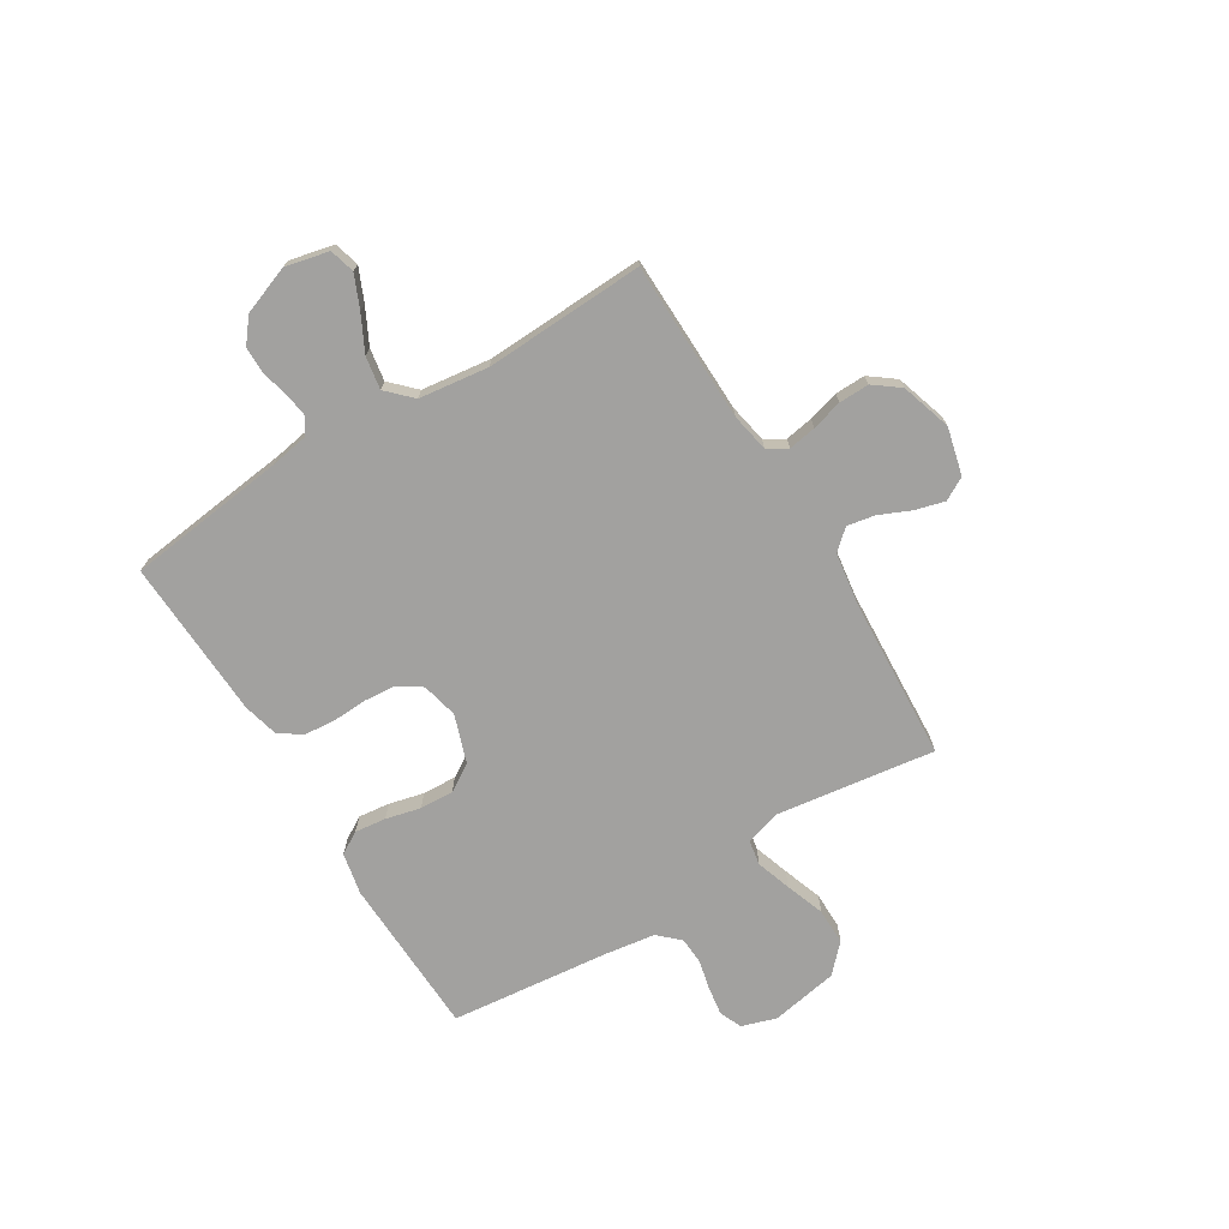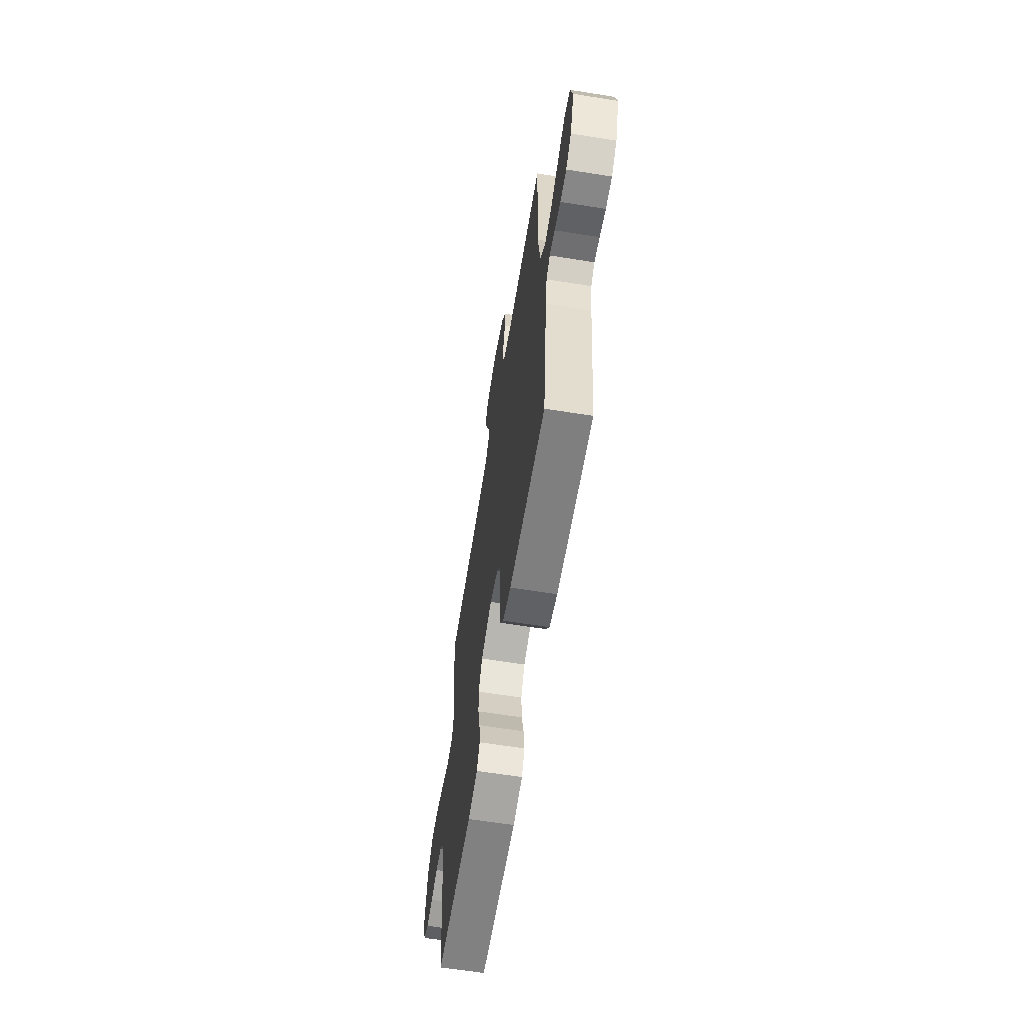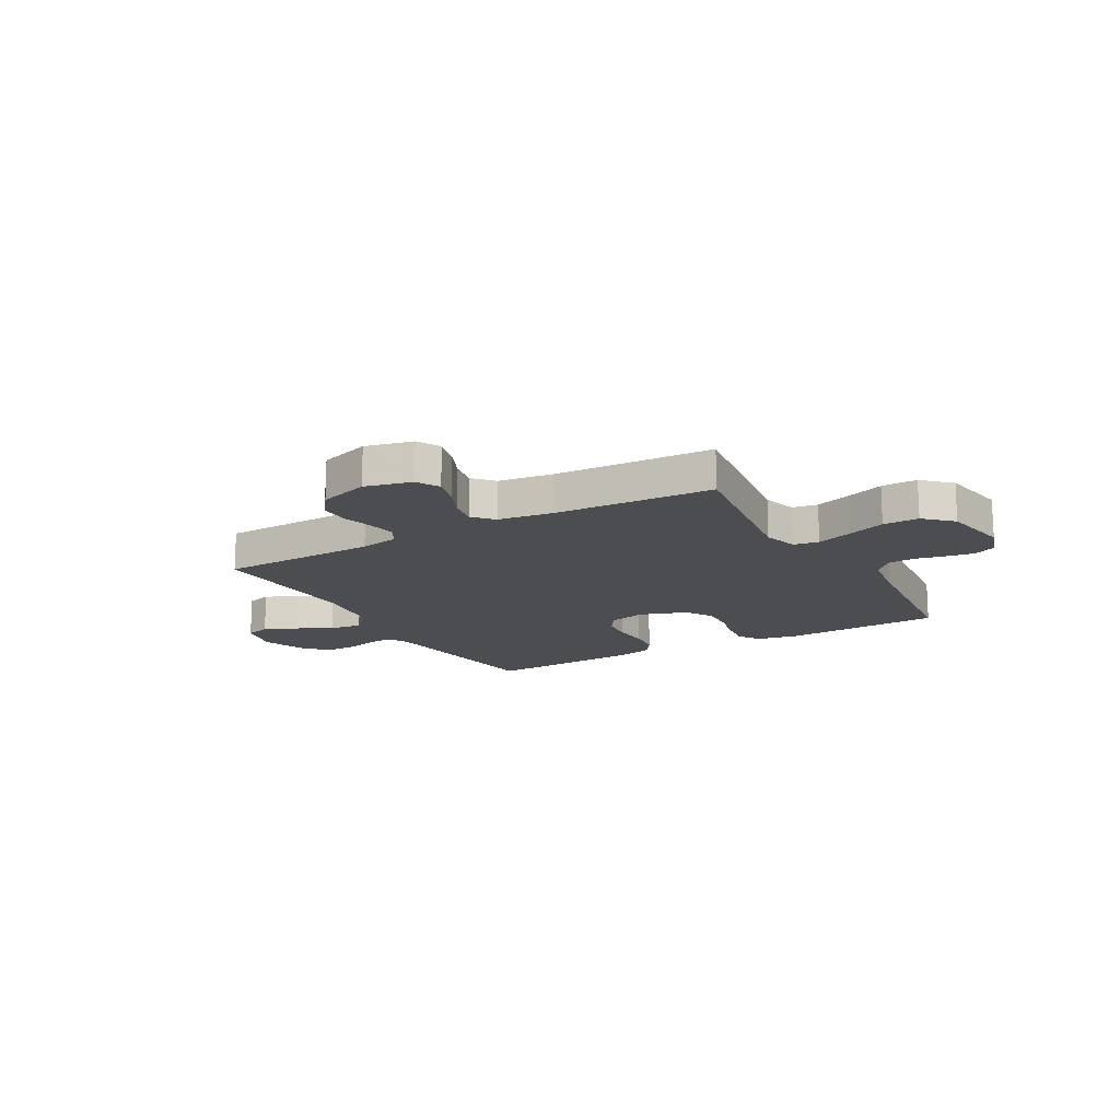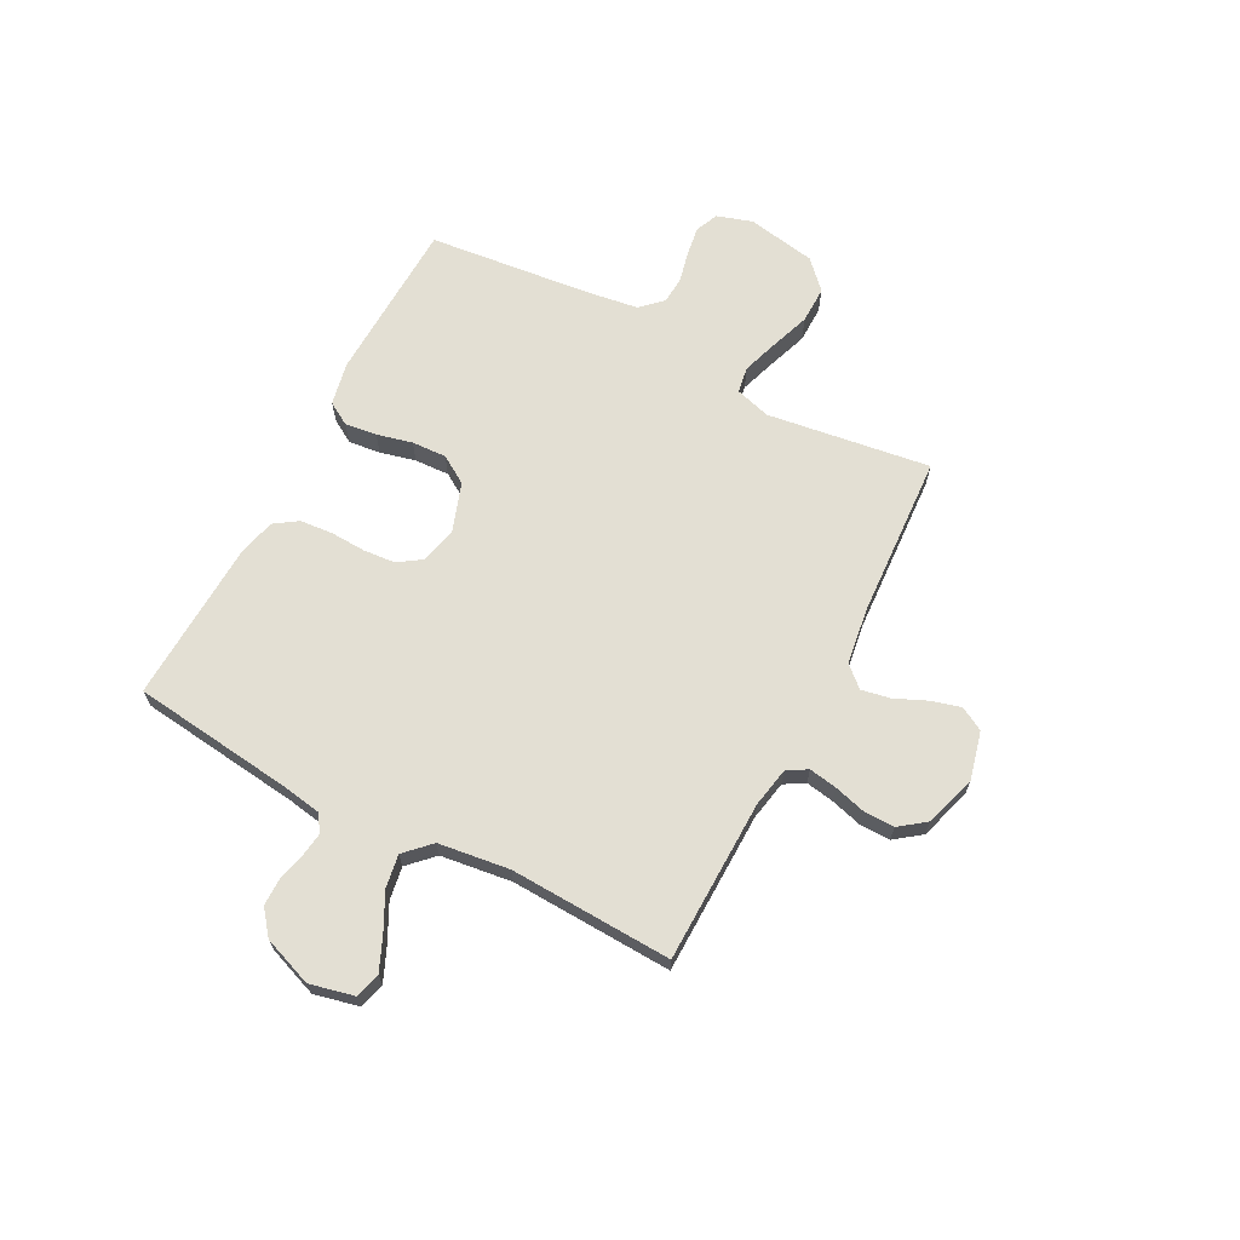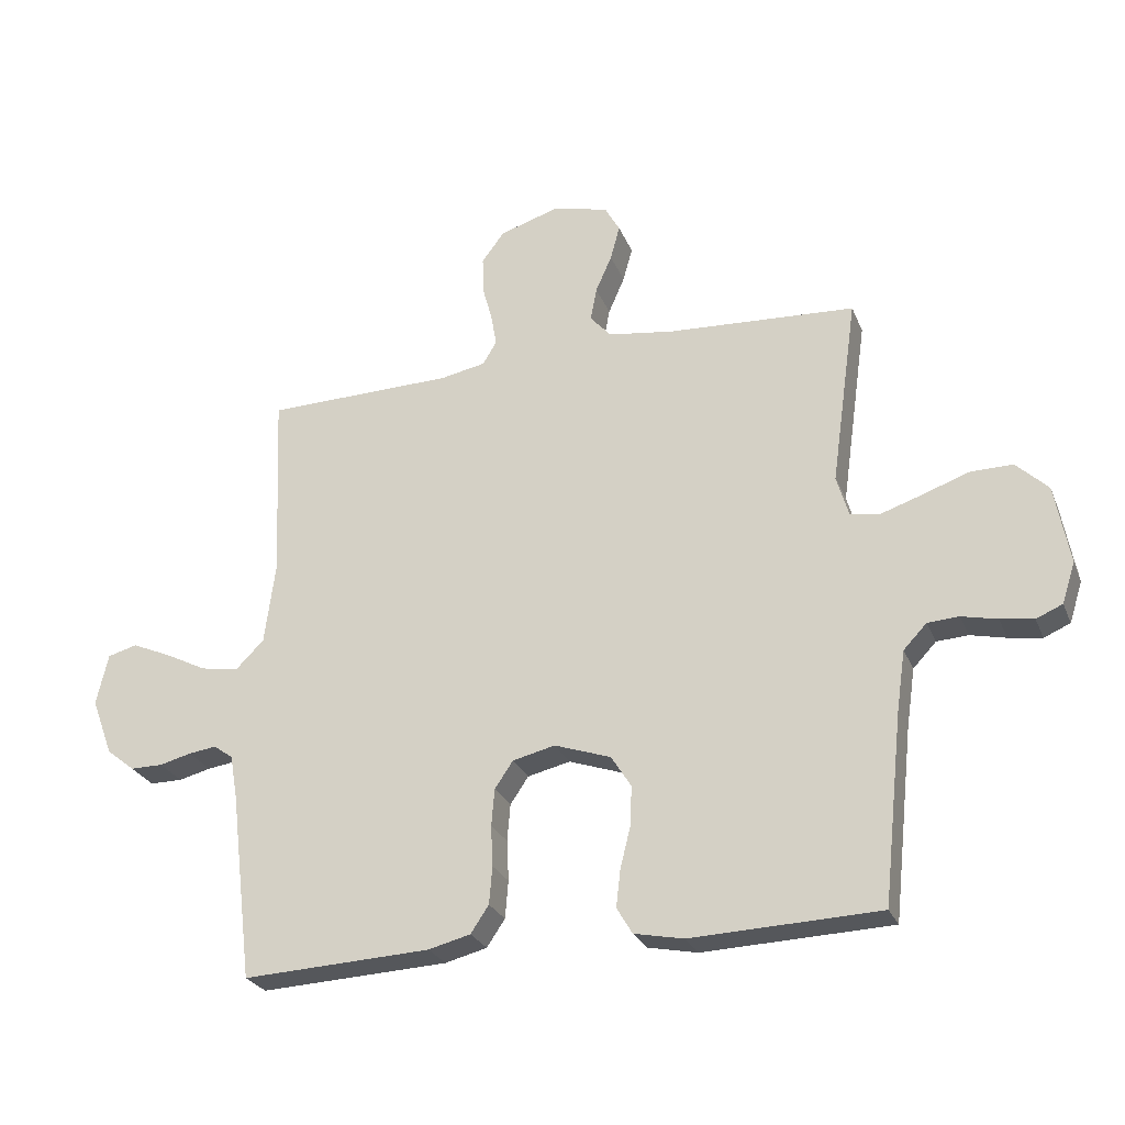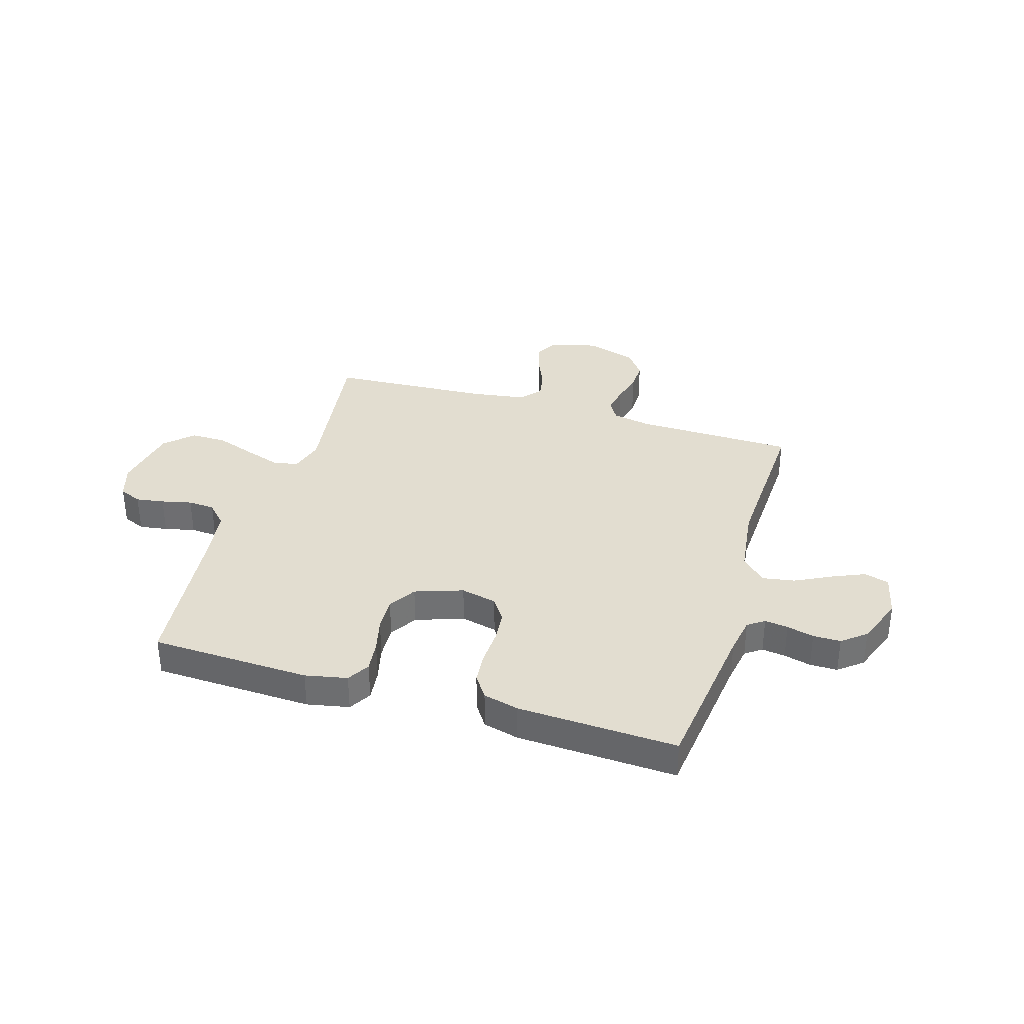
<metadata>
{"format":"obj","ext":"obj","renderer":"f3d","projection":"perspective","resolution":1024,"background":"white","views":[{"elev":-72.2,"azim":-58.5,"up":"+Y"},{"elev":-62.5,"azim":-99.2,"up":"+Z"},{"elev":-15.7,"azim":29.7,"up":"+Y"},{"elev":67.1,"azim":-62.4,"up":"+Y"},{"elev":-26.4,"azim":19.0,"up":"+Z"},{"elev":35.1,"azim":-163.2,"up":"+Y"}]}
</metadata>
<code>
v 0.5 0.07 0.5
v 0.458 0.07 0.2
v 0.477 0.07 0.135
v 0.525 0.07 0.127
v 0.591 0.07 0.149
v 0.664 0.07 0.175
v 0.732 0.07 0.176
v 0.783 0.07 0.127
v 0.806 0.07 0
v 0.785 0.07 -0.065
v 0.743 0.07 -0.083
v 0.69 0.07 -0.075
v 0.633 0.07 -0.062
v 0.583 0.07 -0.065
v 0.546 0.07 -0.104
v 0.532 0.07 -0.2
v 0.5 0.07 -0.5
v 0.2 0.07 -0.511
v 0.121 0.07 -0.495
v 0.096 0.07 -0.453
v 0.103 0.07 -0.394
v 0.119 0.07 -0.329
v 0.122 0.07 -0.265
v 0.09 0.07 -0.214
v 0 0.07 -0.183
v -0.068 0.07 -0.199
v -0.097 0.07 -0.242
v -0.102 0.07 -0.301
v -0.099 0.07 -0.366
v -0.104 0.07 -0.426
v -0.133 0.07 -0.469
v -0.2 0.07 -0.486
v -0.5 0.07 -0.5
v -0.536 0.07 -0.2
v -0.548 0.07 -0.13
v -0.579 0.07 -0.108
v -0.623 0.07 -0.114
v -0.674 0.07 -0.127
v -0.726 0.07 -0.127
v -0.771 0.07 -0.091
v -0.805 0.07 0
v -0.786 0.07 0.082
v -0.739 0.07 0.095
v -0.677 0.07 0.068
v -0.61 0.07 0.034
v -0.549 0.07 0.024
v -0.504 0.07 0.069
v -0.487 0.07 0.2
v -0.5 0.07 0.5
v -0.2 0.07 0.506
v -0.127 0.07 0.52
v -0.105 0.07 0.557
v -0.114 0.07 0.609
v -0.13 0.07 0.667
v -0.131 0.07 0.724
v -0.095 0.07 0.772
v 0 0.07 0.802
v 0.089 0.07 0.78
v 0.113 0.07 0.737
v 0.098 0.07 0.682
v 0.072 0.07 0.623
v 0.062 0.07 0.57
v 0.096 0.07 0.532
v 0.2 0.07 0.517
v 0.5 0 0.5
v 0.458 0 0.2
v 0.477 0 0.135
v 0.525 0 0.127
v 0.591 0 0.149
v 0.664 0 0.175
v 0.732 0 0.176
v 0.783 0 0.127
v 0.806 0 0
v 0.785 0 -0.065
v 0.743 0 -0.083
v 0.69 0 -0.075
v 0.633 0 -0.062
v 0.583 0 -0.065
v 0.546 0 -0.104
v 0.532 0 -0.2
v 0.5 0 -0.5
v 0.2 0 -0.511
v 0.121 0 -0.495
v 0.096 0 -0.453
v 0.103 0 -0.394
v 0.119 0 -0.329
v 0.122 0 -0.265
v 0.09 0 -0.214
v 0 0 -0.183
v -0.068 0 -0.199
v -0.097 0 -0.242
v -0.102 0 -0.301
v -0.099 0 -0.366
v -0.104 0 -0.426
v -0.133 0 -0.469
v -0.2 0 -0.486
v -0.5 0 -0.5
v -0.536 0 -0.2
v -0.548 0 -0.13
v -0.579 0 -0.108
v -0.623 0 -0.114
v -0.674 0 -0.127
v -0.726 0 -0.127
v -0.771 0 -0.091
v -0.805 0 0
v -0.786 0 0.082
v -0.739 0 0.095
v -0.677 0 0.068
v -0.61 0 0.034
v -0.549 0 0.024
v -0.504 0 0.069
v -0.487 0 0.2
v -0.5 0 0.5
v -0.2 0 0.506
v -0.127 0 0.52
v -0.105 0 0.557
v -0.114 0 0.609
v -0.13 0 0.667
v -0.131 0 0.724
v -0.095 0 0.772
v 0 0 0.802
v 0.089 0 0.78
v 0.113 0 0.737
v 0.098 0 0.682
v 0.072 0 0.623
v 0.062 0 0.57
v 0.096 0 0.532
v 0.2 0 0.517
f 59 60 61
f 58 59 61
f 57 58 61
f 56 57 61
f 55 56 61
f 54 55 61
f 53 54 61
f 52 53 61 62
f 51 52 62 63
f 48 49 50
f 51 63 64
f 50 51 64
f 48 50 64
f 47 48 64
f 43 44 45
f 42 43 45
f 41 42 45
f 40 41 45
f 39 40 45
f 38 39 45
f 37 38 45
f 36 37 45 46
f 64 1 2
f 47 64 2
f 46 47 2
f 36 46 2
f 35 36 2
f 32 33 34
f 31 32 34
f 30 31 34
f 29 30 34
f 28 29 34
f 20 21 22
f 19 20 22
f 18 19 22
f 17 18 22
f 16 17 22
f 15 16 22 23
f 14 15 23 24
f 11 12 13
f 10 11 13
f 9 10 13
f 8 9 13
f 7 8 13
f 6 7 13
f 5 6 13
f 4 5 13 14
f 14 24 25
f 4 14 25
f 3 4 25
f 27 28 34 35
f 26 27 35
f 25 26 35
f 3 25 35
f 2 3 35
f 125 124 123
f 125 123 122
f 125 122 121
f 125 121 120
f 125 120 119
f 125 119 118
f 125 118 117
f 126 125 117 116
f 127 126 116 115
f 114 113 112
f 128 127 115
f 128 115 114
f 128 114 112
f 128 112 111
f 109 108 107
f 109 107 106
f 109 106 105
f 109 105 104
f 109 104 103
f 109 103 102
f 109 102 101
f 110 109 101 100
f 66 65 128
f 66 128 111
f 66 111 110
f 66 110 100
f 66 100 99
f 98 97 96
f 98 96 95
f 98 95 94
f 98 94 93
f 98 93 92
f 86 85 84
f 86 84 83
f 86 83 82
f 86 82 81
f 86 81 80
f 87 86 80 79
f 88 87 79 78
f 77 76 75
f 77 75 74
f 77 74 73
f 77 73 72
f 77 72 71
f 77 71 70
f 77 70 69
f 78 77 69 68
f 89 88 78
f 89 78 68
f 89 68 67
f 99 98 92 91
f 99 91 90
f 99 90 89
f 99 89 67
f 99 67 66
f 1 65 66 2
f 2 66 67 3
f 3 67 68 4
f 4 68 69 5
f 5 69 70 6
f 6 70 71 7
f 7 71 72 8
f 8 72 73 9
f 9 73 74 10
f 10 74 75 11
f 11 75 76 12
f 12 76 77 13
f 13 77 78 14
f 14 78 79 15
f 15 79 80 16
f 16 80 81 17
f 17 81 82 18
f 18 82 83 19
f 19 83 84 20
f 20 84 85 21
f 21 85 86 22
f 22 86 87 23
f 23 87 88 24
f 24 88 89 25
f 25 89 90 26
f 26 90 91 27
f 27 91 92 28
f 28 92 93 29
f 29 93 94 30
f 30 94 95 31
f 31 95 96 32
f 32 96 97 33
f 33 97 98 34
f 34 98 99 35
f 35 99 100 36
f 36 100 101 37
f 37 101 102 38
f 38 102 103 39
f 39 103 104 40
f 40 104 105 41
f 41 105 106 42
f 42 106 107 43
f 43 107 108 44
f 44 108 109 45
f 45 109 110 46
f 46 110 111 47
f 47 111 112 48
f 48 112 113 49
f 49 113 114 50
f 50 114 115 51
f 51 115 116 52
f 52 116 117 53
f 53 117 118 54
f 54 118 119 55
f 55 119 120 56
f 56 120 121 57
f 57 121 122 58
f 58 122 123 59
f 59 123 124 60
f 60 124 125 61
f 61 125 126 62
f 62 126 127 63
f 63 127 128 64
f 64 128 65 1

</code>
